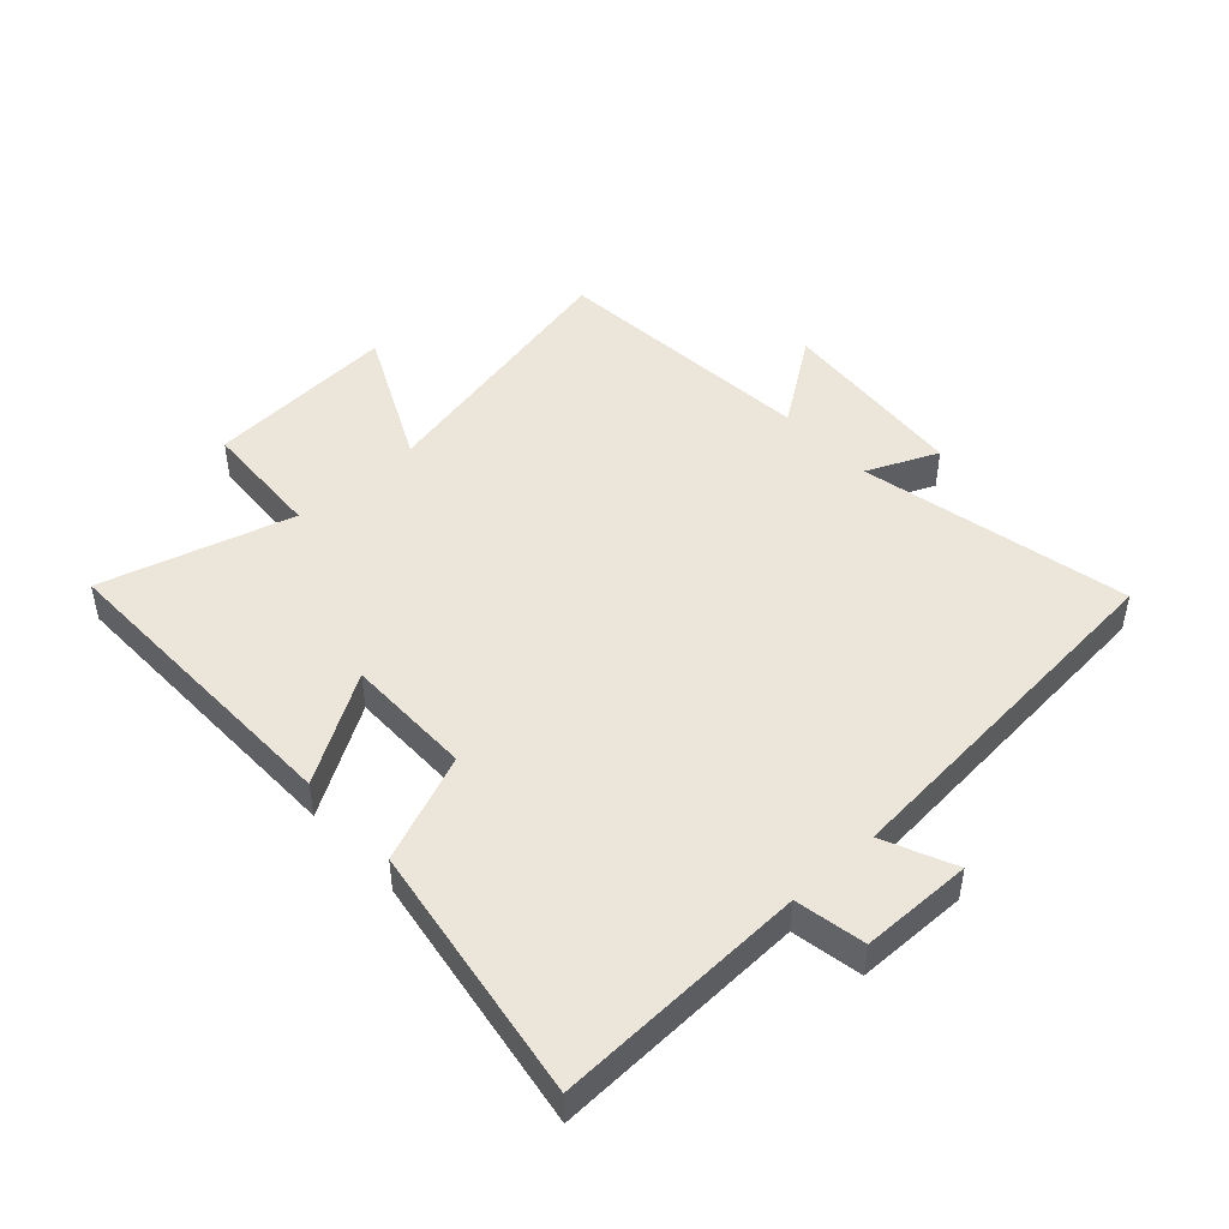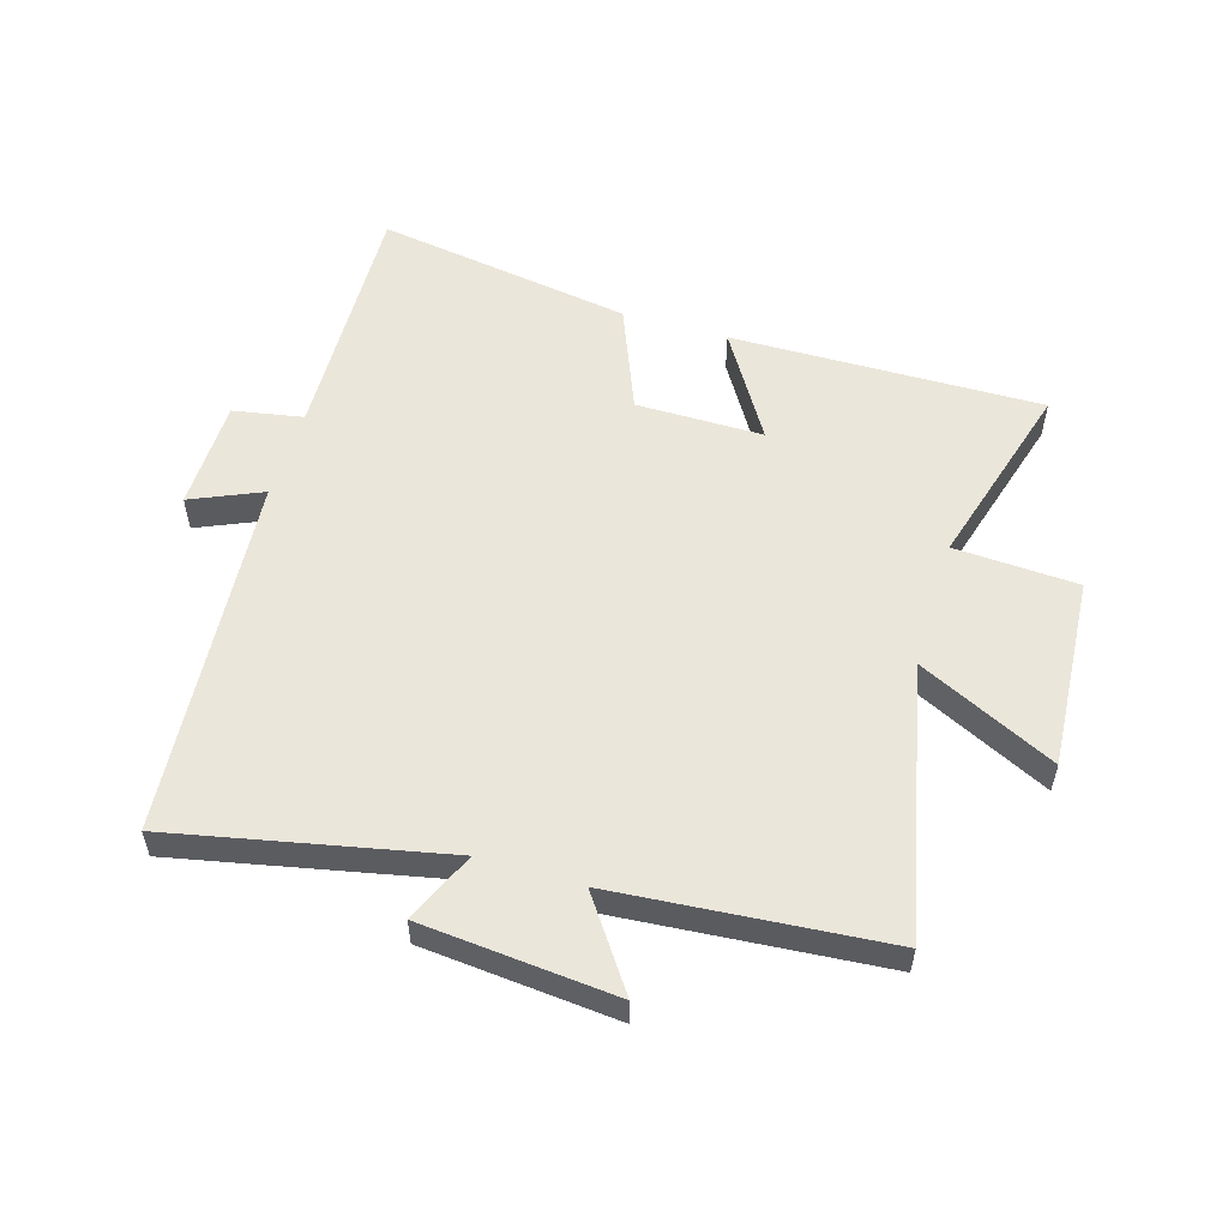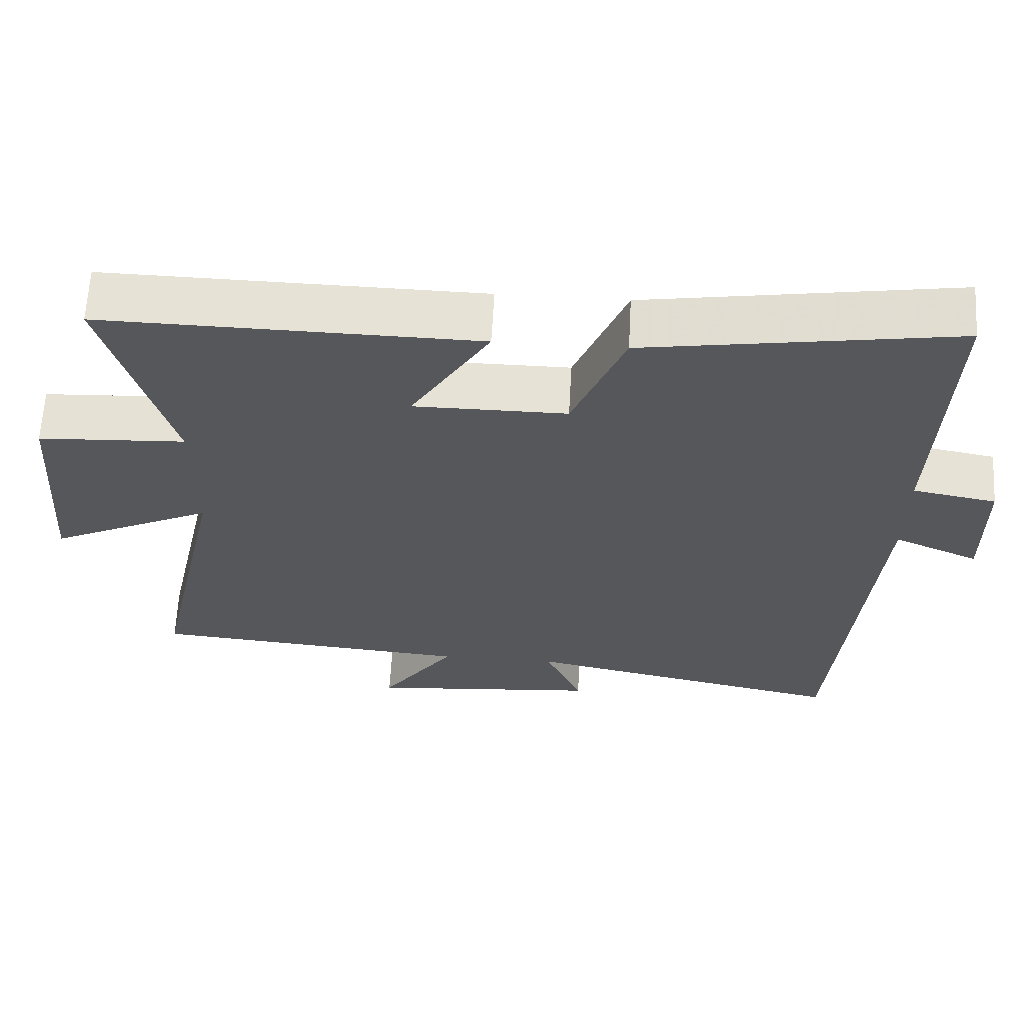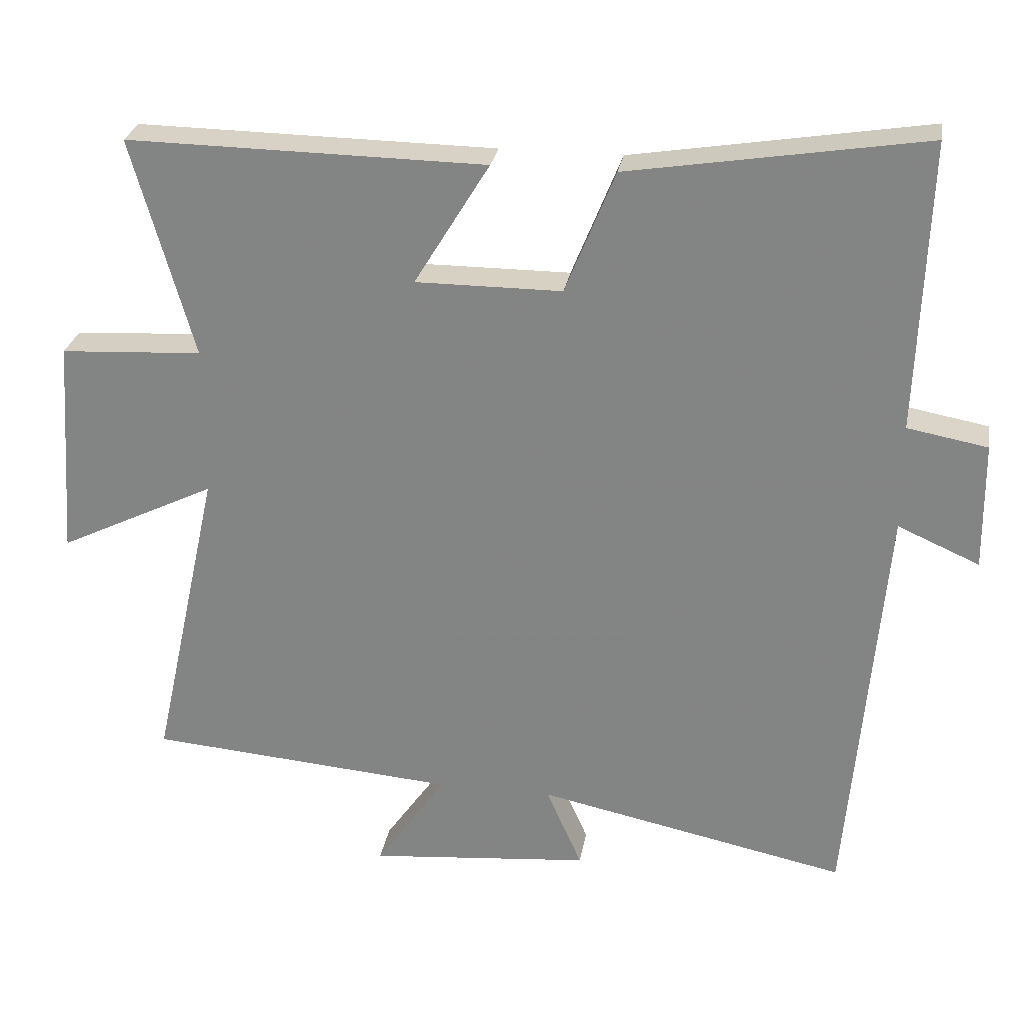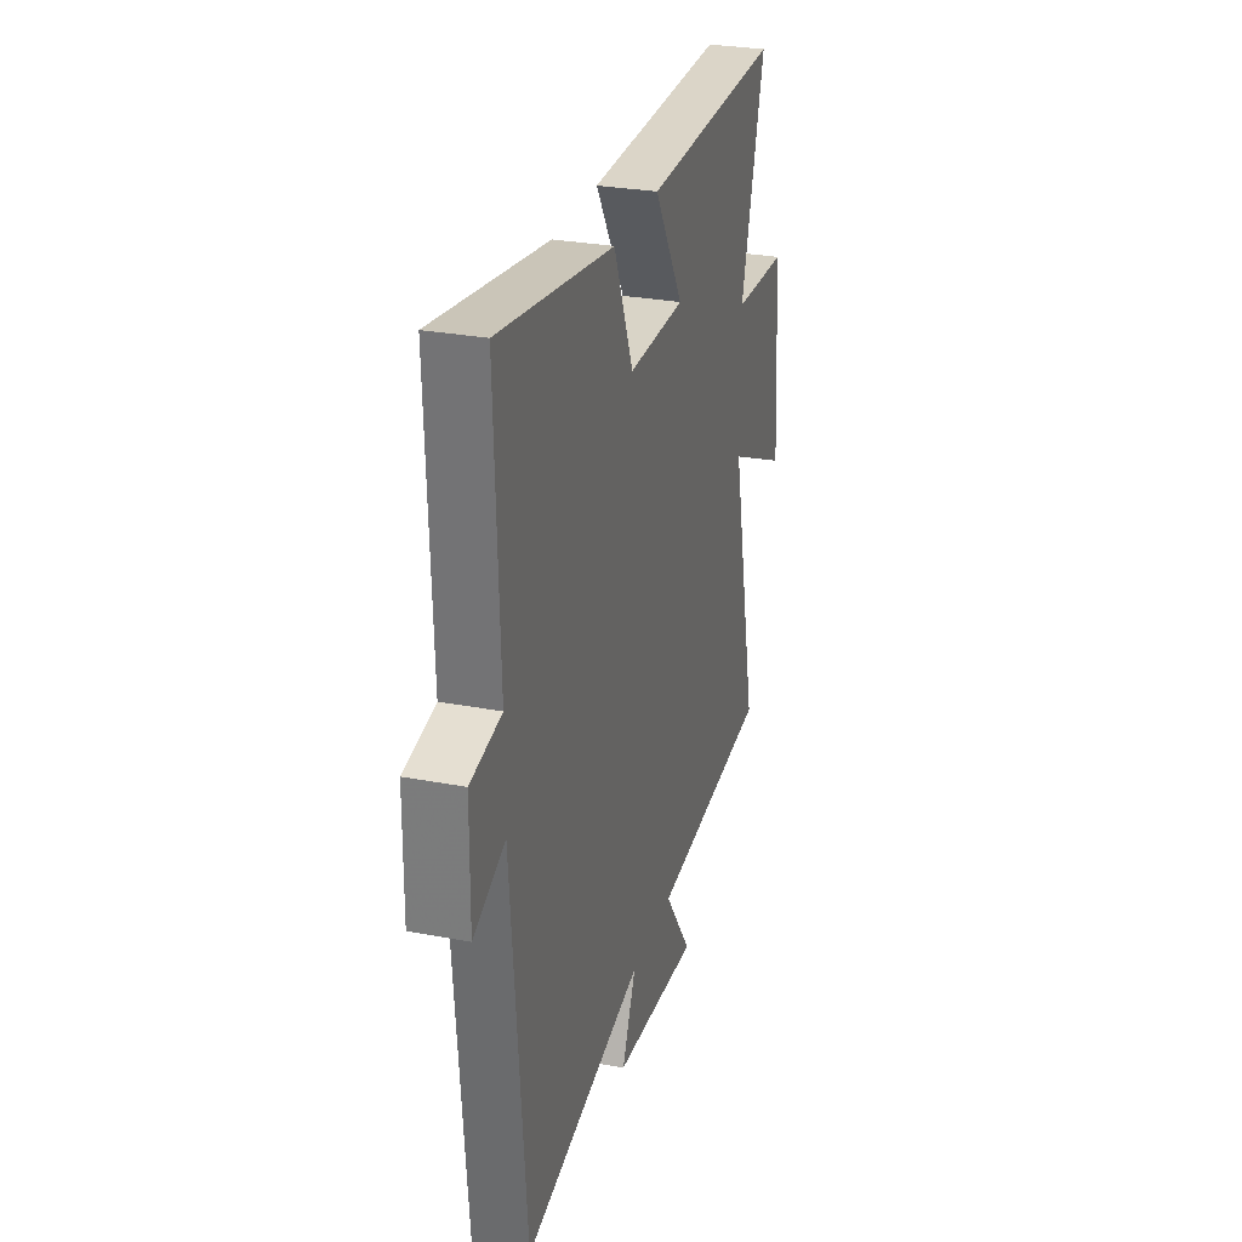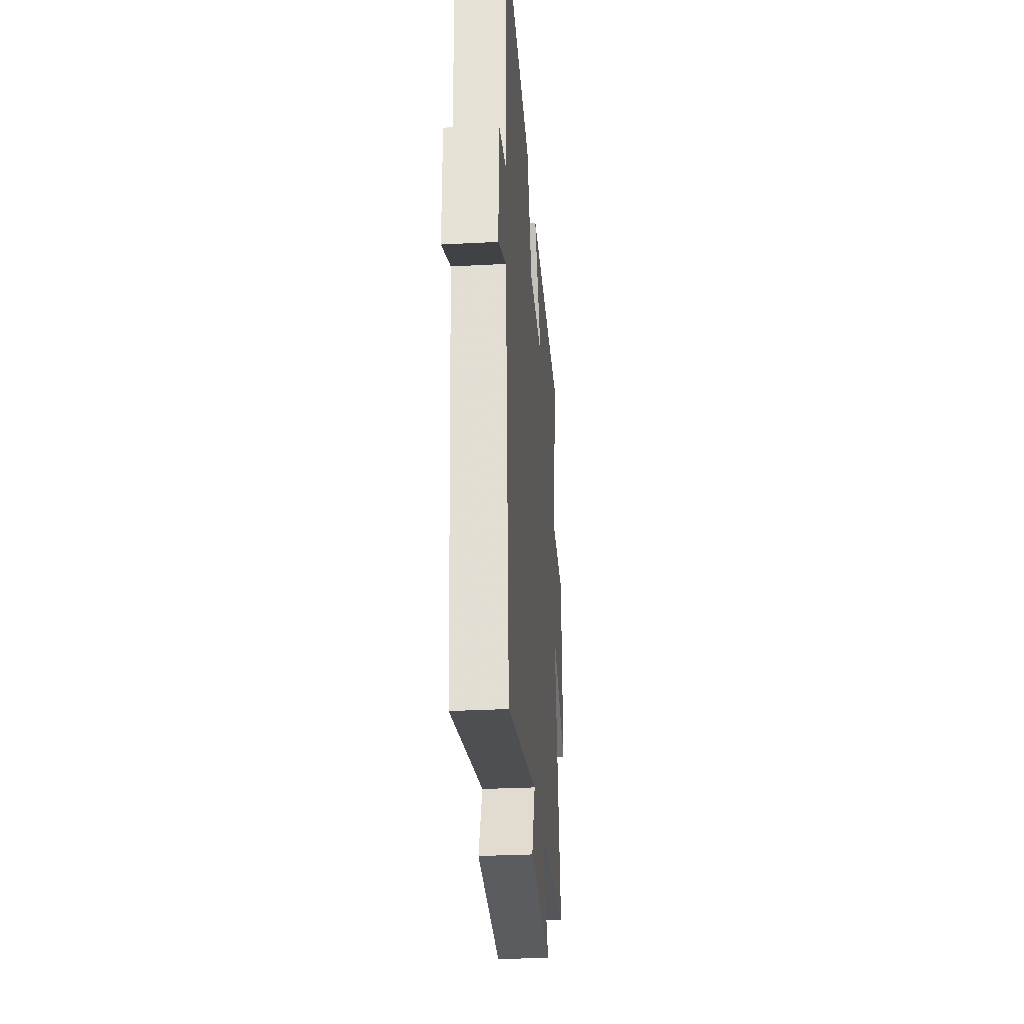
<metadata>
{"format":"obj","ext":"obj","renderer":"f3d","projection":"perspective","resolution":1024,"background":"white","views":[{"elev":47.0,"azim":47.5,"up":"+Y"},{"elev":54.8,"azim":-163.2,"up":"+Y"},{"elev":63.2,"azim":3.1,"up":"+Z"},{"elev":27.1,"azim":9.4,"up":"+Z"},{"elev":28.7,"azim":105.9,"up":"+Z"},{"elev":-30.0,"azim":94.4,"up":"+Z"}]}
</metadata>
<code>
v -0.597 0.07 -0.463
v -0.5 0.07 -0.02
v -0.724 0.07 -0.129
v -0.702 0.07 0.185
v -0.5 0.07 0.196
v -0.588 0.07 0.508
v -0.078 0.07 0.5
v -0.185 0.07 0.325
v 0.023 0.07 0.325
v 0.094 0.07 0.5
v 0.515 0.07 0.567
v 0.5 0.07 0.155
v 0.614 0.07 0.134
v 0.616 0.07 -0.048
v 0.5 0.07 0.003
v 0.449 0.07 -0.593
v 0.007 0.07 -0.5
v 0.058 0.07 -0.616
v -0.258 0.07 -0.644
v -0.157 0.07 -0.5
v -0.597 0 -0.463
v -0.5 0 -0.02
v -0.724 0 -0.129
v -0.702 0 0.185
v -0.5 0 0.196
v -0.588 0 0.508
v -0.078 0 0.5
v -0.185 0 0.325
v 0.023 0 0.325
v 0.094 0 0.5
v 0.515 0 0.567
v 0.5 0 0.155
v 0.614 0 0.134
v 0.616 0 -0.048
v 0.5 0 0.003
v 0.449 0 -0.593
v 0.007 0 -0.5
v 0.058 0 -0.616
v -0.258 0 -0.644
v -0.157 0 -0.5
f 17 18 19 20
f 17 20 1 2
f 15 16 17 2
f 12 13 14 15
f 12 15 2
f 9 10 11 12
f 8 9 12 2
f 5 6 7 8
f 5 8 2 3
f 3 4 5
f 40 39 38 37
f 22 21 40 37
f 22 37 36 35
f 35 34 33 32
f 22 35 32
f 32 31 30 29
f 22 32 29 28
f 28 27 26 25
f 23 22 28 25
f 25 24 23
f 1 21 22 2
f 2 22 23 3
f 3 23 24 4
f 4 24 25 5
f 5 25 26 6
f 6 26 27 7
f 7 27 28 8
f 8 28 29 9
f 9 29 30 10
f 10 30 31 11
f 11 31 32 12
f 12 32 33 13
f 13 33 34 14
f 14 34 35 15
f 15 35 36 16
f 16 36 37 17
f 17 37 38 18
f 18 38 39 19
f 19 39 40 20
f 20 40 21 1

</code>
